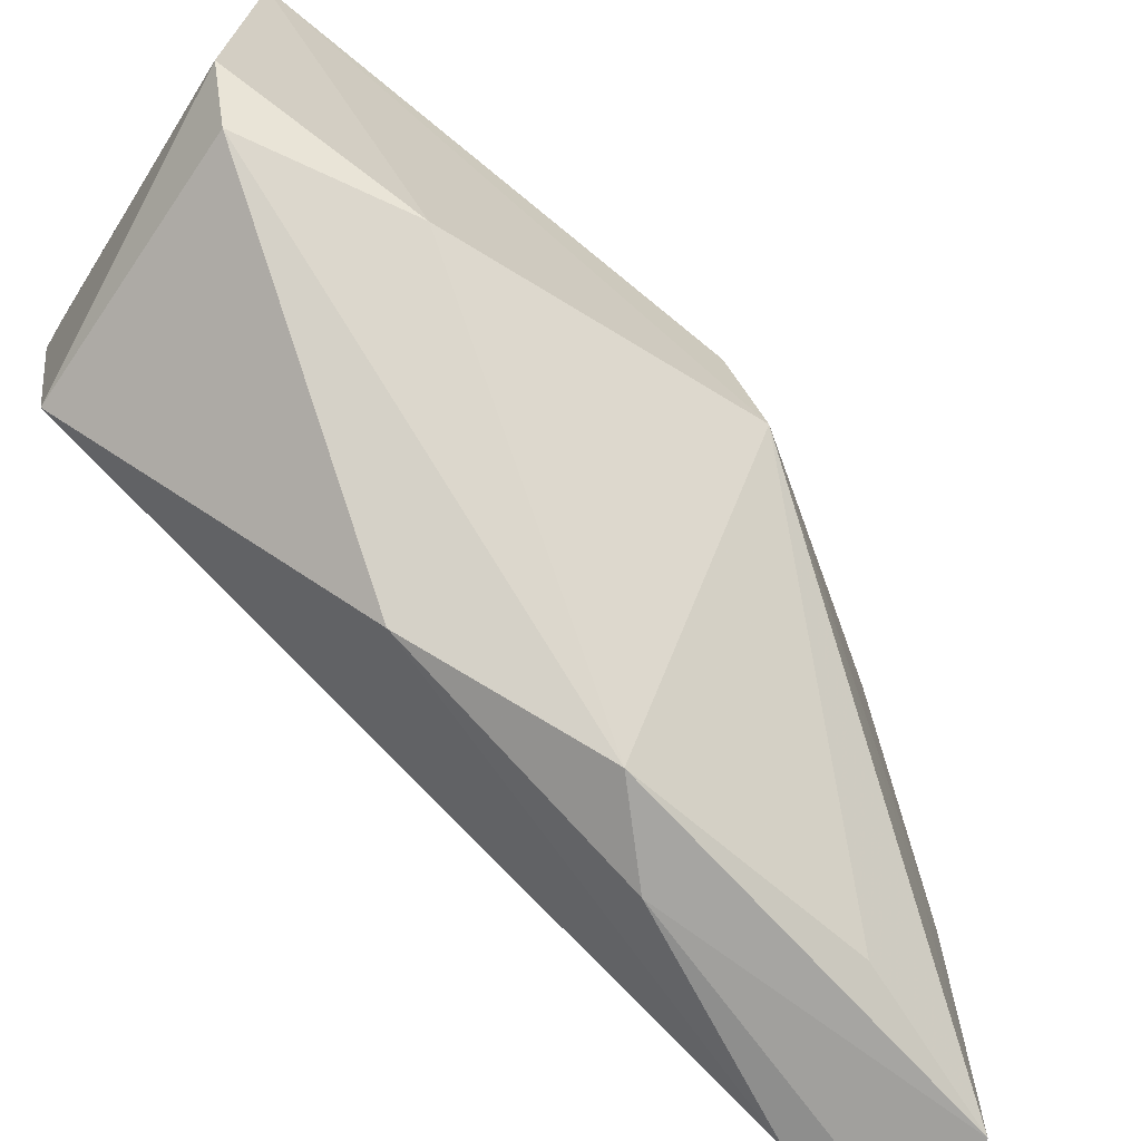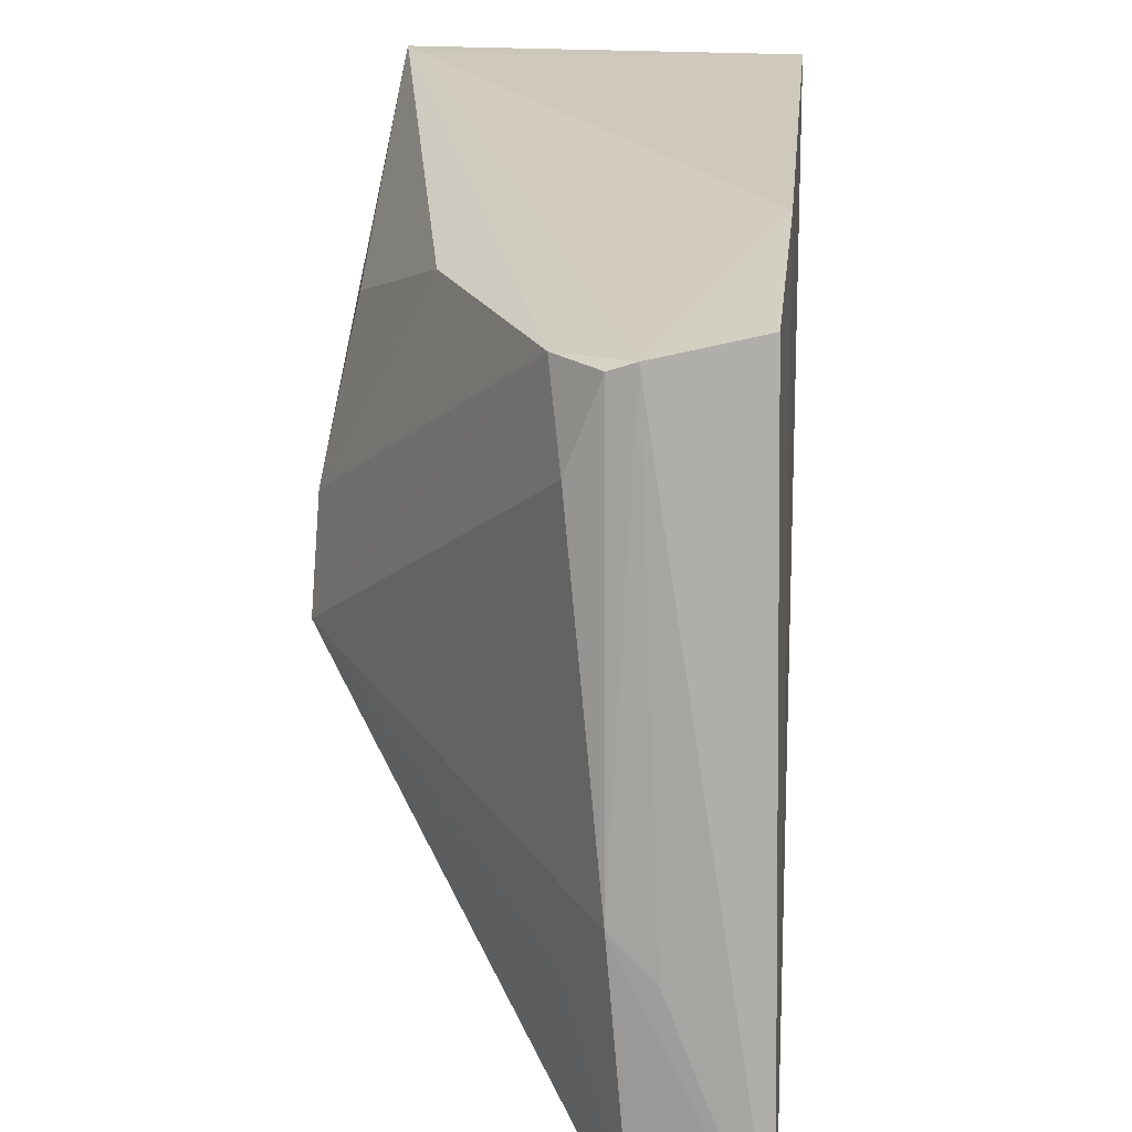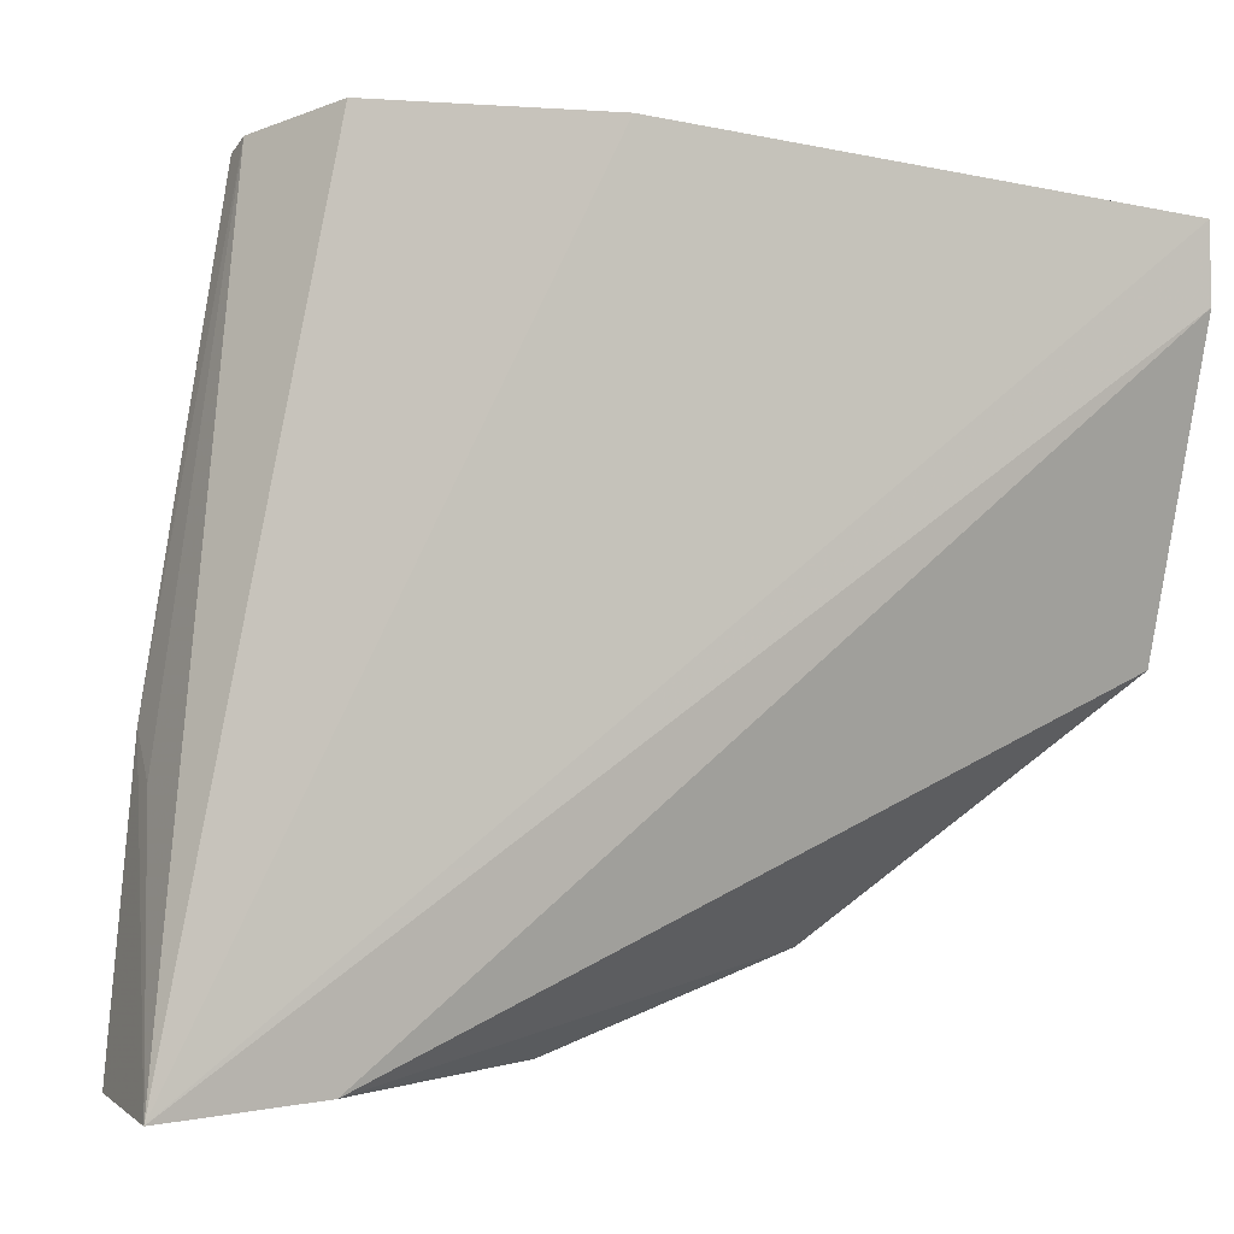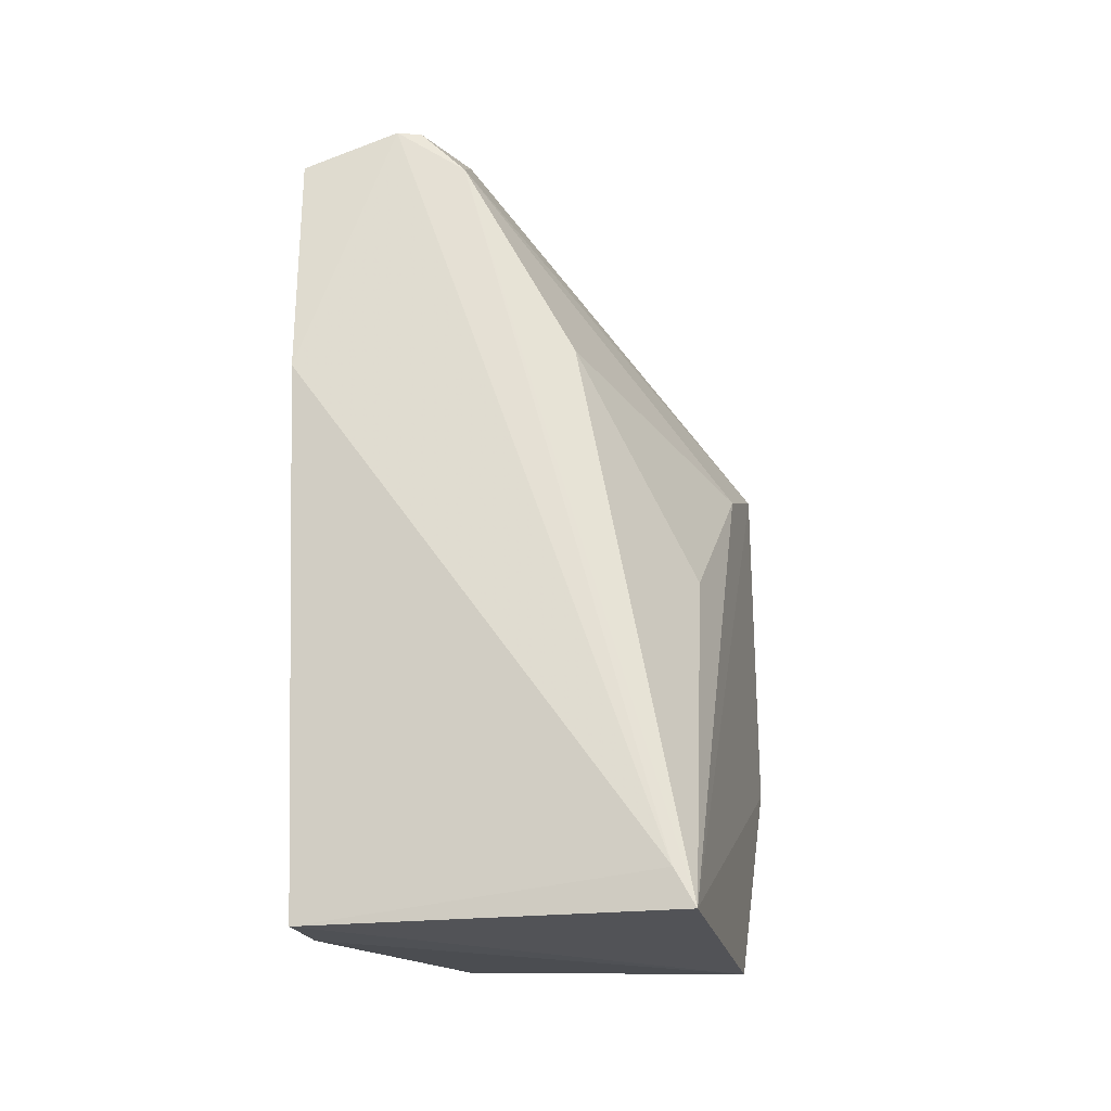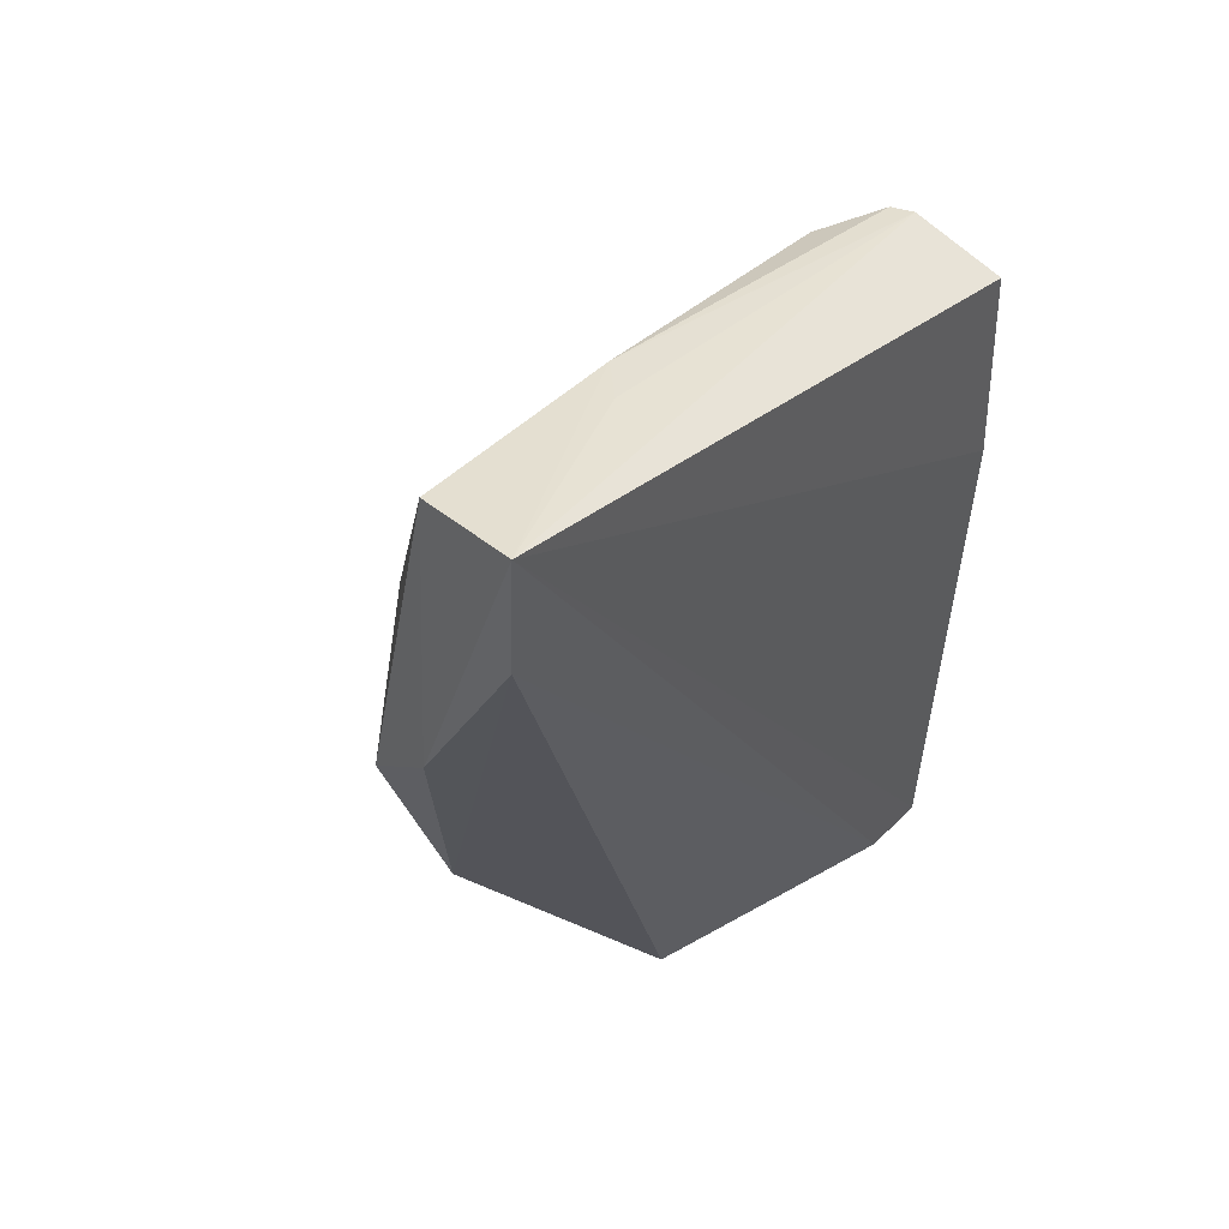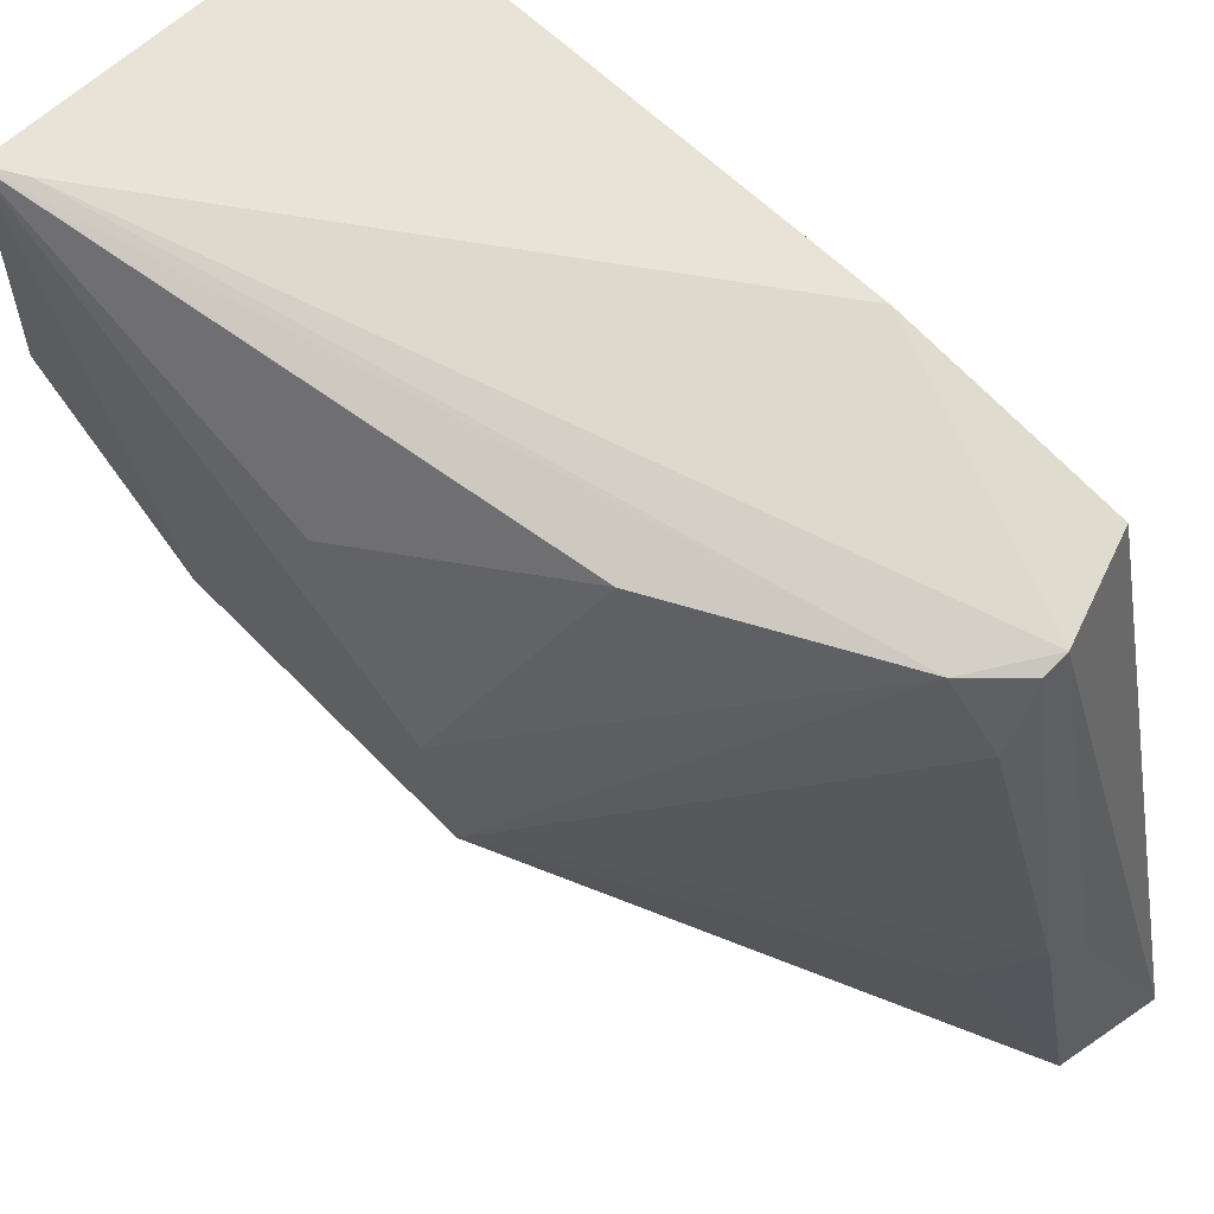
<metadata>
{"format":"obj","ext":"obj","renderer":"f3d","projection":"perspective","resolution":1024,"background":"white","views":[{"elev":-65.8,"azim":-123.2,"up":"+Y"},{"elev":24.9,"azim":6.5,"up":"+Y"},{"elev":-3.5,"azim":60.0,"up":"+Y"},{"elev":-19.4,"azim":-166.9,"up":"+Z"},{"elev":45.7,"azim":41.6,"up":"+Z"},{"elev":62.9,"azim":-42.9,"up":"+Y"}]}
</metadata>
<code>
v -0.006979 0.03331 0.08651
v -0.00783 0.03385 0.0784
v -0.009167 0.07197 0.03384
v -0.03051 0.07185 0.03392
v -0.03089 0.05132 0.06291
v -0.01324 0.05125 0.03439
v -0.009177 0.06786 0.03377
v -0.01937 0.0351 0.06222
v -0.01377 0.07166 0.08
v -0.03041 0.0557 0.03304
v -0.01485 0.03437 0.06613
v -0.01318 0.034 0.08577
v -0.008395 0.07238 0.07795
v -0.02401 0.07019 0.06572
v -0.01791 0.03858 0.05108
v -0.03091 0.05005 0.04446
v -0.01698 0.03579 0.07674
v -0.01683 0.06652 0.08003
v -0.01459 0.04802 0.08396
v -0.008463 0.07325 0.06505
v -0.01768 0.07098 0.07746
v -0.03072 0.05721 0.06079
v -0.02916 0.05142 0.03472
v -0.01224 0.04578 0.08443
v -0.01511 0.07117 0.07997
v -0.01683 0.04402 0.08111
v -0.02932 0.07199 0.03605
v -0.02984 0.06465 0.05339
f 7 1 2
f 7 3 1
f 7 2 6
f 10 7 6
f 10 4 3
f 10 3 7
f 11 2 1
f 12 11 1
f 12 8 11
f 13 9 1
f 15 11 8
f 15 6 2
f 15 2 11
f 16 8 5
f 16 5 4
f 16 4 10
f 17 12 5
f 17 5 8
f 17 8 12
f 19 12 1
f 19 18 5
f 20 13 1
f 20 1 3
f 20 9 13
f 21 4 14
f 21 5 18
f 22 4 5
f 22 21 14
f 22 5 21
f 23 10 6
f 23 6 15
f 23 16 10
f 23 15 8
f 23 8 16
f 24 19 1
f 24 1 9
f 24 9 19
f 25 19 9
f 25 18 19
f 25 21 18
f 25 9 21
f 26 19 5
f 26 5 12
f 26 12 19
f 27 20 3
f 27 3 4
f 27 9 20
f 27 21 9
f 27 4 21
f 28 22 14
f 28 14 4
f 28 4 22

</code>
